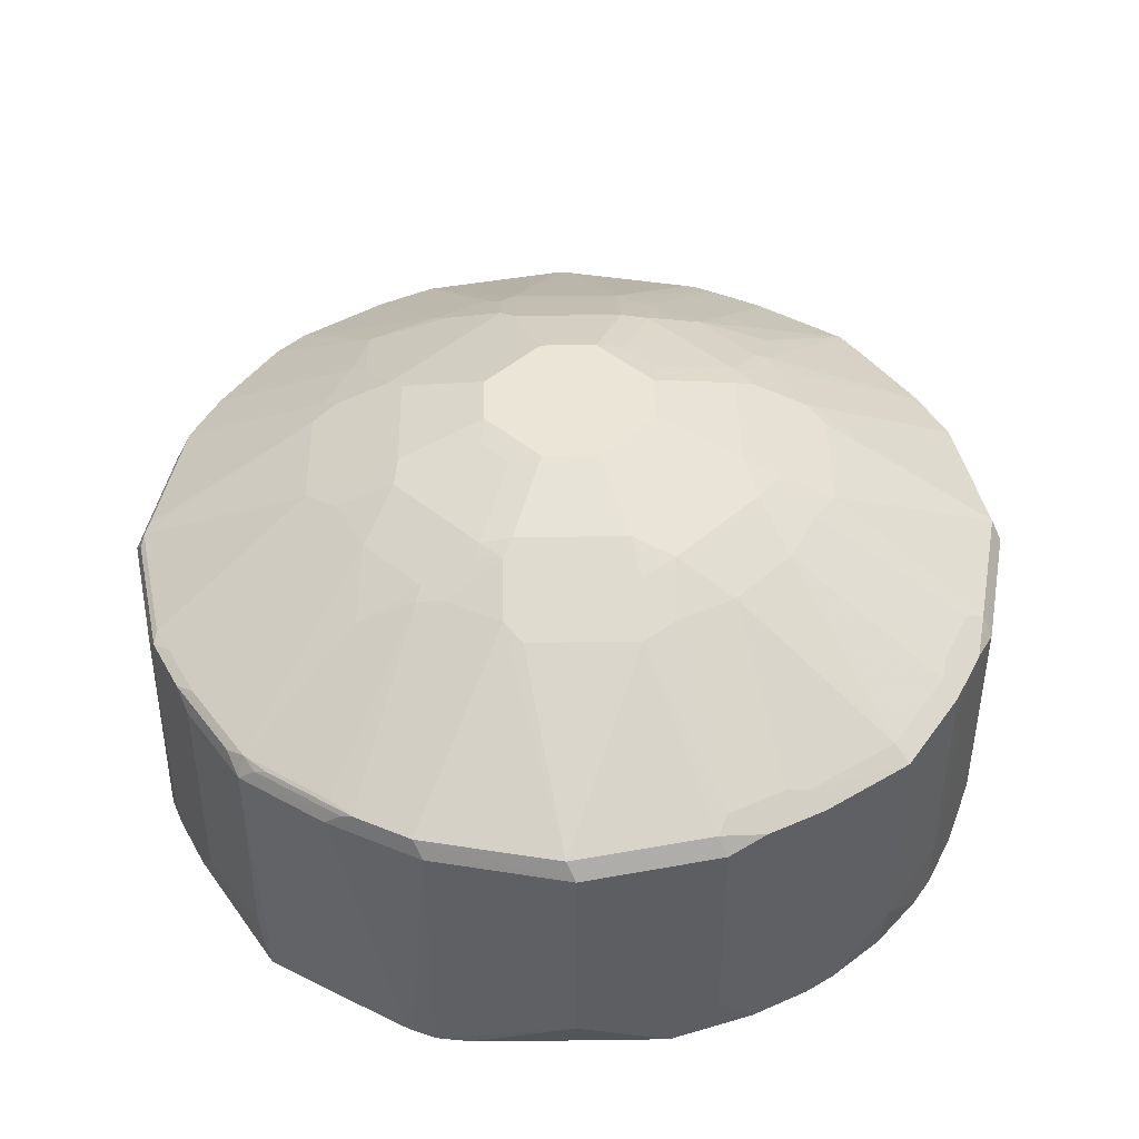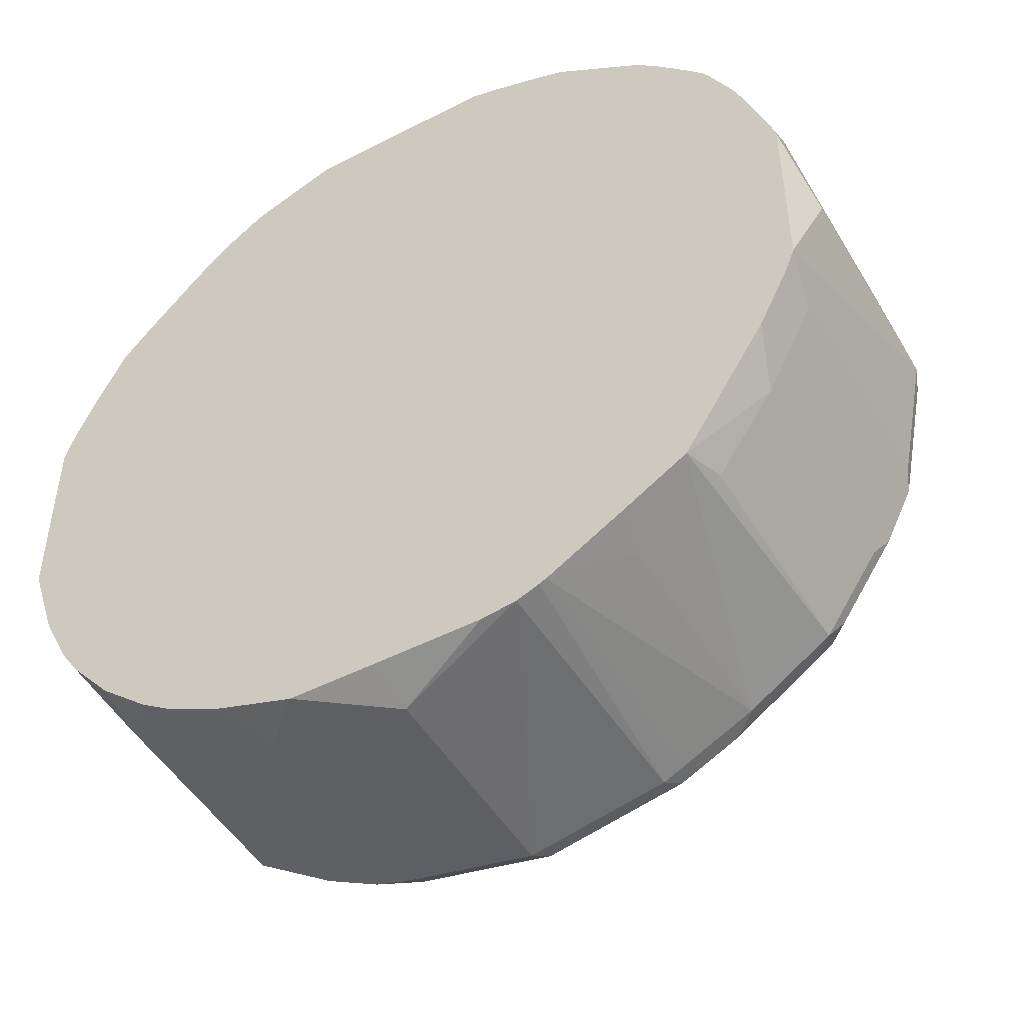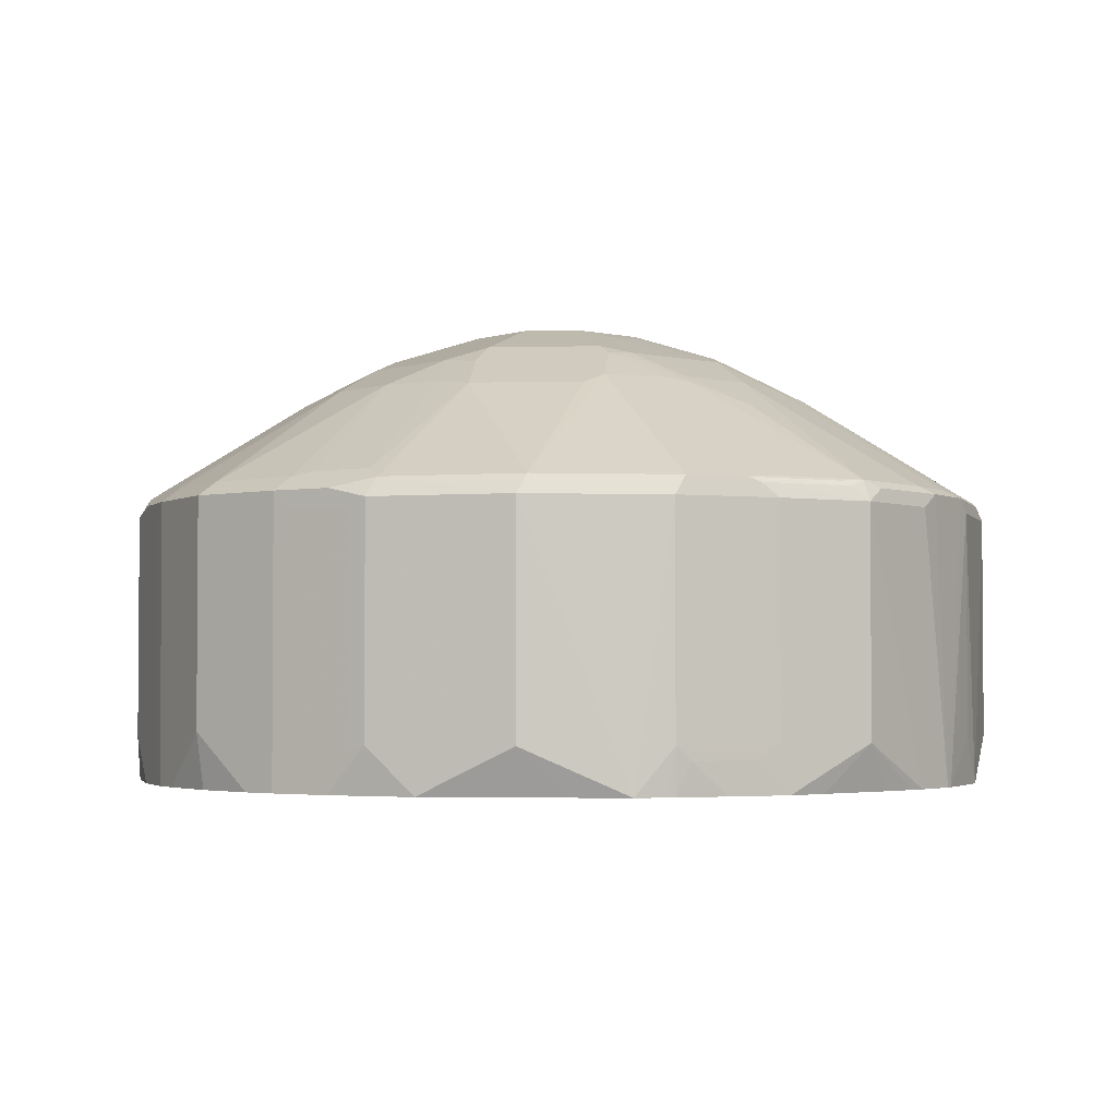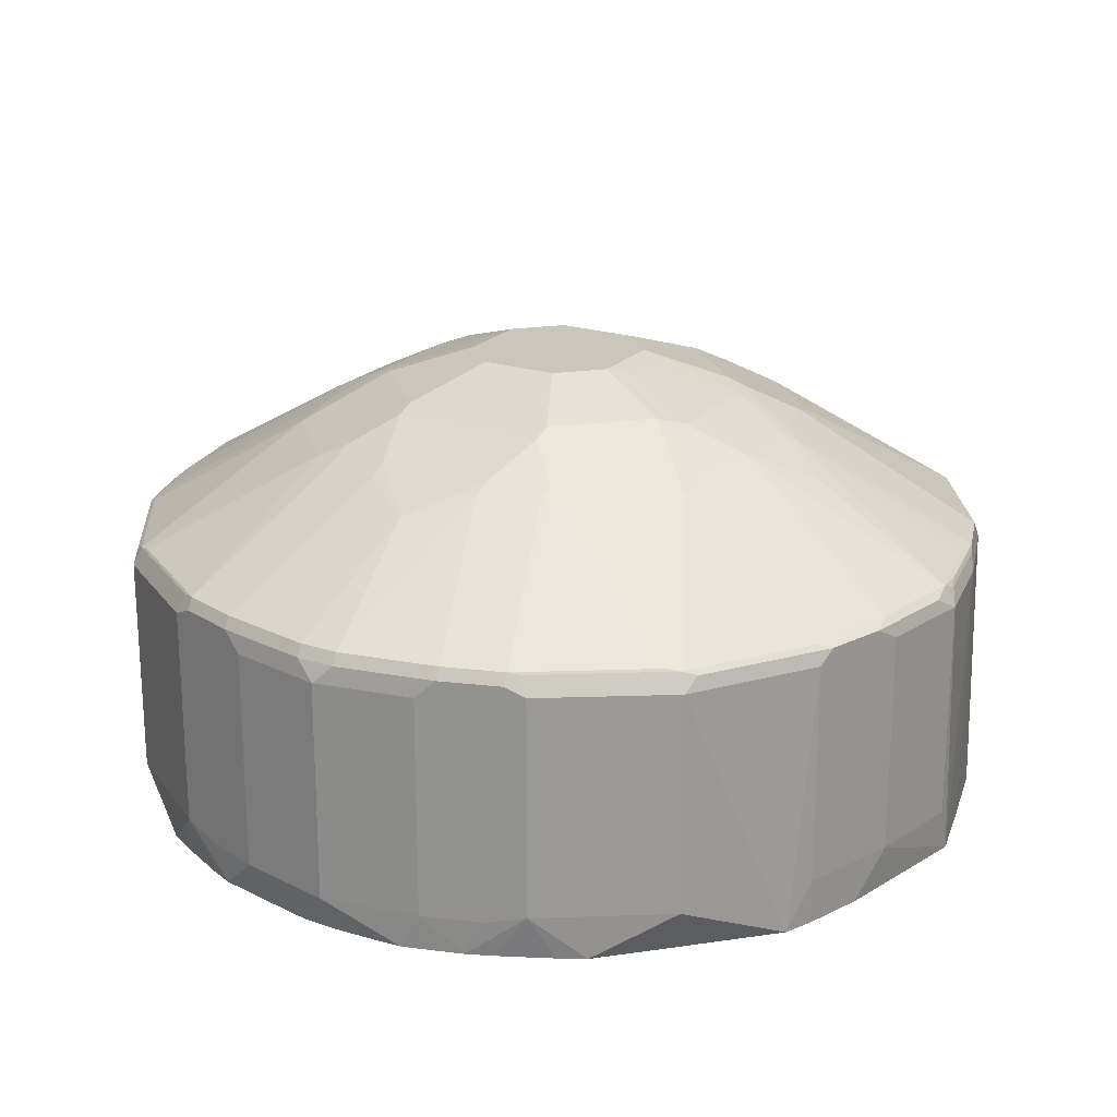
<metadata>
{"format":"obj","ext":"obj","renderer":"f3d","projection":"perspective","resolution":1024,"background":"white","views":[{"elev":44.0,"azim":-0.8,"up":"+Z"},{"elev":-48.8,"azim":-150.2,"up":"+Y"},{"elev":-2.7,"azim":94.8,"up":"+Z"},{"elev":21.2,"azim":-104.7,"up":"+Z"}]}
</metadata>
<code>
v 0 0.295 0.5716
v -0.0002887 0.2827 0.5411
v -0.01779 0.2827 0.5411
v -0.05527 0.2825 0.5411
v -0.09217 0.2765 0.5716
v 0 0.295 0.719
v 0.07375 0.2825 0.5411
v -0.07409 0.2769 0.5411
v -0.1107 0.2641 0.5411
v -0.1281 0.2572 0.5411
v -0.1167 0.2642 0.5654
v -0.1536 0.2458 0.5654
v -0.1045 0.2704 0.5777
v -0.09217 0.2765 0.719
v 0 0.2888 0.7313
v 0.009182 0.2904 0.7282
v 0.09217 0.2765 0.719
v -0.09217 0.2704 0.7313
v 0.07427 0.2824 0.5411
v -0.1834 0.2203 0.5411
v -0.1536 0.2458 0.7129
v -0.1413 0.252 0.5777
v -0.2089 0.2089 0.5654
v -0.1045 0.2704 0.7252
v -0.009182 0.2857 0.7329
v -0.03684 0.172 0.7989
v 0.03684 0.172 0.7989
v 0.09217 0.2704 0.7313
v 0.1014 0.2719 0.7282
v 0.129 0.2626 0.5411
v 0.09217 0.2765 0.5716
v -0.1014 0.2673 0.7329
v -0.1908 0.2148 0.5411
v -0.1413 0.252 0.7252
v -0.2089 0.2089 0.7129
v -0.2032 0.2032 0.5411
v -0.2148 0.1908 0.5411
v -0.2297 0.1744 0.5411
v -0.238 0.1643 0.5411
v -0.2458 0.1536 0.5654
v -0.04608 0.1567 0.8066
v -0.03684 0.1597 0.8051
v 0.03684 0.1597 0.8051
v 0.05527 0.1497 0.8066
v 0.1106 0.2604 0.7329
v 0.1383 0.2535 0.7282
v 0.1333 0.2605 0.5411
v -0.09217 0.1475 0.7997
v -0.05527 0.1659 0.7997
v -0.1383 0.2488 0.7329
v -0.1966 0.2151 0.7252
v -0.1936 0.212 0.7329
v -0.2458 0.1536 0.7129
v -0.252 0.1413 0.7252
v -0.2151 0.1966 0.7252
v -0.2409 0.1594 0.5411
v -0.2572 0.1281 0.5411
v -0.2642 0.1167 0.5654
v -0.2765 0.09217 0.5716
v -0.2704 0.1045 0.5777
v -0.252 0.1413 0.5777
v -0.04608 0.1198 0.825
v 0.03684 0.1352 0.8173
v 0.05527 0.1129 0.825
v 0.09217 0.1313 0.8066
v 0.1475 0.242 0.7329
v 0.1936 0.2166 0.7282
v 0.1536 0.2458 0.719
v 0.2089 0.2089 0.719
v 0.1594 0.2429 0.5411
v -0.1383 0.1383 0.7881
v -0.08293 0.1383 0.8066
v -0.212 0.1936 0.7329
v -0.2704 0.1045 0.7252
v -0.2673 0.1014 0.7329
v -0.2488 0.1383 0.7329
v -0.2641 0.1107 0.5411
v -0.2769 0.07409 0.5411
v -0.2825 0.05527 0.5411
v -0.295 0 0.5716
v -0.2765 0.09217 0.719
v -0.1198 0.04608 0.825
v -0.01842 0.05527 0.8481
v -0.03684 0.1106 0.8296
v 0.03684 0.1106 0.8296
v 0.01842 0.05527 0.8481
v 0.03684 0.05758 0.8435
v 0.07375 0.09448 0.825
v 0.129 0.09448 0.8066
v 0.1413 0.1352 0.7866
v 0.2028 0.2051 0.7329
v 0.2089 0.2089 0.5716
v 0.212 0.1981 0.7282
v 0.2488 0.1429 0.7282
v 0.2458 0.1536 0.719
v 0.2421 0.1594 0.5411
v 0.1681 0.2353 0.5411
v -0.1475 0.09217 0.7997
v -0.1383 0.08293 0.8066
v -0.2704 0.09217 0.7313
v -0.2857 0.009182 0.7329
v -0.172 0.03684 0.7989
v -0.1567 0.04608 0.8066
v -0.1659 0.05527 0.7997
v -0.2827 0.01779 0.5411
v -0.295 0 0.719
v -0.2827 0.0002887 0.5411
v -0.2825 -0.07375 0.5411
v -0.1597 0.03684 0.8051
v -0.1597 -0.03684 0.8051
v -0.1352 -0.03684 0.8173
v -0.1106 -0.03684 0.8296
v -0.1106 0.03684 0.8296
v -0.05527 0.01842 0.8481
v 0.05527 0.01842 0.8481
v 0.05527 0.03915 0.8435
v 0.1106 0.05758 0.825
v 0.1383 0.09679 0.802
v 0.2397 0.1497 0.7329
v 0.252 0.1352 0.7313
v 0.2151 0.1905 0.7313
v 0.2234 0.18 0.5411
v 0.1851 0.2196 0.5411
v 0.252 0.1413 0.719
v 0.2458 0.1536 0.5716
v 0.2535 0.1383 0.5623
v 0.2605 0.1225 0.5411
v -0.2888 0 0.7313
v -0.172 -0.03684 0.7989
v -0.2904 -0.009182 0.7282
v -0.2765 -0.09217 0.719
v -0.2824 -0.07427 0.5411
v -0.1497 -0.05527 0.8066
v -0.1129 -0.05527 0.825
v -0.05527 -0.01842 0.8481
v 0.05527 -0.01842 0.8481
v 0.1106 0.03684 0.8296
v 0.1229 0.04297 0.8235
v 0.1198 0.05989 0.8204
v 0.1413 0.07987 0.8051
v 0.2704 0.09829 0.7313
v 0.2673 0.106 0.7282
v 0.2704 0.1045 0.719
v 0.252 0.1413 0.5716
v 0.2704 0.1045 0.5716
v 0.2719 0.1014 0.5623
v 0.2741 0.09217 0.5411
v -0.2704 -0.09217 0.7313
v -0.2604 -0.1106 0.7329
v -0.2719 -0.1014 0.7282
v -0.2765 -0.09217 0.5716
v -0.2704 -0.1045 0.719
v -0.2749 -0.09298 0.5411
v -0.1313 -0.09217 0.8066
v -0.09448 -0.07375 0.825
v -0.05758 -0.03684 0.8435
v -0.01842 -0.05527 0.8481
v 0.01842 -0.05527 0.8481
v 0.07375 -0.07375 0.8296
v 0.1075 -0.05221 0.8266
v 0.1106 -0.03684 0.8296
v 0.1352 0.03072 0.8173
v 0.1597 0.04297 0.8051
v 0.2888 0.006122 0.7313
v 0.295 0 0.719
v 0.2765 0.09217 0.719
v 0.2765 0.09217 0.5716
v 0.2765 0.0857 0.5411
v -0.242 -0.1475 0.7329
v -0.2535 -0.1383 0.7282
v -0.2704 -0.1045 0.5716
v -0.252 -0.1413 0.719
v -0.2565 -0.1298 0.5411
v -0.1352 -0.1413 0.7866
v -0.09448 -0.129 0.8066
v -0.2051 -0.2028 0.7329
v -0.05758 -0.1106 0.825
v -0.03915 -0.05527 0.8435
v -0.03684 -0.1106 0.8296
v 0.03684 -0.1106 0.8296
v 0.05221 -0.1075 0.8266
v 0.1198 -0.06451 0.8204
v 0.1352 -0.04297 0.8173
v 0.1597 -0.03072 0.8051
v 0.172 0.03072 0.7989
v 0.2704 -0.08599 0.7313
v 0.172 -0.04297 0.7989
v 0.2765 -0.09217 0.719
v 0.295 0 0.5716
v 0.2825 0.06774 0.5411
v -0.2166 -0.1936 0.7282
v -0.2458 -0.1536 0.719
v -0.252 -0.1413 0.5716
v -0.2458 -0.1536 0.5716
v -0.2021 -0.216 0.5411
v -0.09679 -0.1383 0.802
v -0.2089 -0.2089 0.719
v -0.1981 -0.212 0.7282
v -0.1905 -0.2151 0.7313
v -0.1352 -0.252 0.7313
v -0.1497 -0.2397 0.7329
v -0.05989 -0.1198 0.8204
v -0.04297 -0.1229 0.8235
v -0.04297 -0.1597 0.8051
v -0.03072 -0.1352 0.8173
v 0.04297 -0.1352 0.8173
v 0.06451 -0.1198 0.8204
v 0.1198 -0.1198 0.802
v 0.1383 -0.1014 0.802
v 0.1567 -0.06451 0.802
v 0.2581 -0.09217 0.7375
v 0.2673 -0.1014 0.7282
v 0.2642 -0.1167 0.7252
v 0.2458 -0.1536 0.7252
v 0.2704 -0.1045 0.7129
v 0.2765 -0.09217 0.5716
v 0.2825 -0.06127 0.5411
v 0.2826 -0.02443 0.5411
v 0.2827 -0.005775 0.5411
v 0.2827 0.03038 0.5411
v -0.2089 -0.2089 0.5716
v -0.1594 -0.2421 0.5411
v -0.1536 -0.2458 0.5716
v -0.1536 -0.2458 0.719
v -0.07987 -0.1413 0.8051
v -0.1429 -0.2488 0.7282
v -0.1413 -0.252 0.719
v -0.1045 -0.2704 0.719
v -0.106 -0.2673 0.7282
v -0.09829 -0.2704 0.7313
v -0.006122 -0.2888 0.7313
v -0.03072 -0.172 0.7989
v 0.03072 -0.1597 0.8051
v 0.04297 -0.172 0.7989
v 0.06451 -0.1567 0.802
v 0.1014 -0.1383 0.802
v 0.1997 -0.1997 0.7344
v 0.2366 -0.1444 0.7344
v 0.2397 -0.129 0.7375
v 0.255 -0.1075 0.7344
v 0.2458 -0.1536 0.5777
v 0.252 -0.1413 0.7129
v 0.2089 -0.2089 0.7252
v 0.2704 -0.1045 0.5654
v 0.2642 -0.1166 0.5411
v -0.1145 -0.2687 0.5411
v -0.11 -0.2714 0.5411
v -0.09217 -0.2765 0.719
v 0 -0.295 0.719
v 0.08599 -0.2704 0.7313
v 0.09217 -0.2581 0.7375
v 0.129 -0.2397 0.7375
v 0.1444 -0.2366 0.7344
v 0.2089 -0.2089 0.5777
v 0.2458 -0.1535 0.5411
v 0.252 -0.1413 0.5654
v 0.1536 -0.2458 0.7252
v -0.1056 -0.2735 0.5411
v -0.09067 -0.2795 0.5411
v 0 -0.295 0.5716
v 0.09217 -0.2765 0.719
v 0.1014 -0.2673 0.7282
v 0.1075 -0.255 0.7344
v 0.1536 -0.2458 0.5777
v 0.1535 -0.2458 0.5411
v 0.1724 -0.2332 0.5411
v 0.2052 -0.2052 0.5411
v 0.2332 -0.1724 0.5411
v 0.1167 -0.2642 0.7252
v 0.1045 -0.2704 0.7129
v 0.1413 -0.252 0.7129
v -0.06774 -0.2825 0.5411
v -0.03038 -0.2827 0.5411
v 0.005775 -0.2827 0.5411
v 0.02443 -0.2826 0.5411
v 0.06127 -0.2825 0.5411
v 0.09217 -0.2765 0.5716
v 0.1413 -0.252 0.5654
v 0.1045 -0.2704 0.5654
v 0.1166 -0.2642 0.5411
f 1 2 3
f 165 216 189
f 165 188 216
f 165 186 188
f 164 187 186
f 164 185 187
f 164 186 165
f 163 185 164
f 163 187 185
f 163 184 187
f 162 184 163
f 162 183 184
f 161 182 183
f 160 207 182
f 160 181 207
f 165 189 190
f 160 182 161
f 158 181 159
f 158 180 181
f 157 180 158
f 157 179 180
f 157 177 179
f 157 178 177
f 155 178 156
f 155 177 178
f 155 175 177
f 154 176 174
f 154 169 176
f 154 175 155
f 154 174 175
f 153 193 171
f 159 181 160
f 165 190 166
f 166 190 167
f 167 190 168
f 182 207 208
f 182 210 183
f 182 209 210
f 182 208 209
f 180 207 181
f 180 206 207
f 179 206 180
f 179 205 206
f 179 204 205
f 179 203 204
f 177 196 202
f 177 203 179
f 177 202 203
f 176 201 196
f 176 200 201
f 176 199 200
f 176 198 199
f 169 170 191
f 169 191 176
f 170 172 192
f 170 192 197
f 170 197 191
f 172 193 194
f 153 173 193
f 172 194 192
f 173 195 194
f 174 196 175
f 174 176 196
f 175 196 177
f 176 191 197
f 176 197 198
f 173 194 193
f 152 172 170
f 152 193 172
f 152 171 193
f 131 151 171
f 130 150 148
f 129 149 133
f 129 148 149
f 128 148 129
f 128 130 148
f 127 146 147
f 126 145 146
f 126 144 145
f 125 144 126
f 124 145 144
f 124 143 145
f 120 163 141
f 120 140 163
f 120 143 124
f 120 142 143
f 120 141 142
f 112 134 135
f 112 135 114
f 112 114 113
f 115 136 161
f 115 161 137
f 115 137 117
f 131 171 152
f 115 117 116
f 117 138 139
f 117 139 118
f 118 139 138
f 118 138 140
f 118 140 120
f 118 120 119
f 117 137 138
f 183 210 187
f 131 152 150
f 132 153 151
f 151 153 171
f 150 152 170
f 149 170 169
f 149 150 170
f 148 150 149
f 147 167 168
f 146 167 147
f 145 167 146
f 143 167 145
f 143 166 167
f 141 163 164
f 141 143 142
f 141 166 143
f 141 165 166
f 141 164 165
f 138 163 140
f 137 163 138
f 133 154 134
f 133 149 169
f 133 169 154
f 134 155 156
f 134 156 135
f 134 154 155
f 131 132 151
f 135 156 178
f 136 158 159
f 136 159 160
f 136 160 161
f 137 161 183
f 137 183 162
f 137 162 163
f 135 178 157
f 183 187 184
f 186 187 211
f 186 211 240
f 249 261 250
f 249 277 261
f 249 260 277
f 248 259 249
f 248 258 259
f 247 258 248
f 244 255 245
f 244 256 255
f 243 264 254
f 243 257 264
f 243 253 257
f 241 255 256
f 241 254 255
f 237 253 243
f 237 243 238
f 236 253 237
f 236 252 253
f 224 247 227
f 227 247 228
f 228 247 248
f 228 248 230
f 228 230 229
f 230 248 249
f 249 259 260
f 230 249 231
f 231 250 234
f 231 234 232
f 234 250 251
f 234 251 235
f 235 251 252
f 235 252 236
f 231 249 250
f 224 246 247
f 250 261 262
f 250 263 251
f 277 280 279
f 276 280 277
f 270 278 271
f 270 279 278
f 265 279 280
f 265 278 279
f 264 278 265
f 261 269 262
f 261 279 270
f 261 277 279
f 260 276 277
f 260 275 276
f 260 274 275
f 260 273 274
f 260 272 273
f 259 272 260
f 257 278 264
f 251 263 253
f 251 253 252
f 253 263 257
f 254 264 265
f 254 265 266
f 254 266 267
f 250 262 263
f 254 267 268
f 257 263 262
f 257 262 269
f 257 269 261
f 257 261 270
f 257 270 271
f 257 271 278
f 254 268 255
f 111 134 112
f 223 246 224
f 216 245 217
f 200 227 228
f 200 224 227
f 200 226 224
f 198 200 199
f 198 226 200
f 197 226 198
f 197 224 226
f 196 203 202
f 196 225 203
f 196 200 225
f 196 201 200
f 195 224 197
f 195 223 224
f 195 222 223
f 195 197 221
f 194 195 221
f 192 221 197
f 186 240 212
f 186 212 188
f 187 210 211
f 188 212 213
f 188 213 214
f 188 214 215
f 200 228 229
f 188 215 244
f 189 216 217
f 189 217 218
f 189 218 219
f 189 219 220
f 189 220 190
f 192 194 221
f 188 244 216
f 222 246 223
f 200 229 230
f 200 204 225
f 216 244 245
f 215 256 244
f 215 242 256
f 214 254 241
f 214 238 243
f 214 240 238
f 214 242 215
f 214 256 242
f 214 241 256
f 212 214 213
f 212 240 214
f 211 238 240
f 211 239 238
f 209 211 210
f 209 239 211
f 209 238 239
f 209 237 238
f 203 225 204
f 204 230 231
f 204 231 232
f 204 232 234
f 204 234 233
f 204 233 206
f 200 230 204
f 204 206 205
f 206 234 235
f 206 235 207
f 207 235 236
f 207 236 208
f 208 236 237
f 208 237 209
f 206 233 234
f 110 134 111
f 214 243 254
f 110 129 133
f 19 31 30
f 18 24 32
f 17 31 19
f 17 30 31
f 17 29 30
f 16 28 29
f 15 28 16
f 15 27 28
f 15 26 27
f 15 25 26
f 15 32 25
f 15 18 32
f 14 24 18
f 13 34 24
f 20 33 23
f 13 22 34
f 12 23 35
f 12 22 13
f 12 34 22
f 12 21 34
f 10 23 12
f 10 20 23
f 10 12 11
f 7 17 19
f 6 18 15
f 6 14 18
f 6 17 7
f 6 29 17
f 6 16 29
f 6 15 16
f 12 35 21
f 21 35 34
f 23 33 36
f 23 36 37
f 40 57 58
f 39 56 40
f 35 55 51
f 35 54 55
f 35 53 54
f 34 52 50
f 34 51 52
f 34 35 51
f 32 50 48
f 32 34 50
f 32 49 41
f 32 48 49
f 29 47 30
f 29 46 47
f 29 66 46
f 29 45 66
f 28 45 29
f 23 37 38
f 23 38 39
f 23 39 40
f 23 40 53
f 23 53 35
f 24 34 32
f 5 8 9
f 25 32 26
f 26 41 42
f 26 42 43
f 26 43 27
f 27 43 44
f 27 44 45
f 27 45 28
f 26 32 41
f 5 24 14
f 5 13 24
f 5 12 13
f 2 280 276
f 2 265 280
f 2 266 265
f 2 267 266
f 2 268 267
f 2 255 268
f 2 245 255
f 2 217 245
f 2 218 217
f 2 219 218
f 2 220 219
f 2 190 220
f 2 168 190
f 2 147 168
f 2 127 147
f 2 96 127
f 2 122 96
f 110 133 134
f 1 3 4
f 1 4 5
f 1 5 14
f 1 14 6
f 1 6 7
f 2 276 275
f 1 7 2
f 2 19 30
f 2 30 47
f 2 47 70
f 2 70 97
f 2 97 123
f 2 123 122
f 2 7 19
f 40 58 59
f 2 275 274
f 2 273 272
f 5 11 12
f 5 10 11
f 5 9 10
f 4 8 5
f 2 4 3
f 2 8 4
f 2 9 8
f 2 10 9
f 2 20 10
f 2 33 20
f 2 36 33
f 2 37 36
f 2 38 37
f 2 39 38
f 2 56 39
f 2 57 56
f 2 77 57
f 2 272 259
f 2 259 258
f 2 258 247
f 2 246 222
f 2 222 195
f 2 195 173
f 2 274 273
f 2 173 153
f 2 132 108
f 2 108 107
f 2 107 105
f 2 105 79
f 2 79 78
f 2 78 77
f 2 153 132
f 40 59 60
f 2 247 246
f 40 61 54
f 86 115 116
f 83 85 84
f 83 86 85
f 83 115 86
f 83 136 115
f 83 158 136
f 83 157 158
f 83 135 157
f 83 114 135
f 82 113 114
f 82 112 113
f 82 111 112
f 82 110 111
f 82 109 110
f 82 103 109
f 82 104 103
f 82 98 104
f 74 100 75
f 75 100 128
f 75 128 101
f 75 101 102
f 75 102 103
f 75 103 104
f 86 116 87
f 75 104 98
f 79 105 80
f 80 105 107
f 80 107 108
f 80 108 106
f 81 106 100
f 82 99 98
f 75 98 76
f 74 81 100
f 87 116 88
f 88 117 89
f 108 132 131
f 40 60 61
f 106 150 130
f 106 131 150
f 106 108 131
f 106 130 128
f 102 109 103
f 102 110 109
f 102 129 110
f 102 128 129
f 101 128 102
f 100 106 128
f 96 146 127
f 96 126 146
f 96 125 126
f 95 125 96
f 95 144 125
f 89 118 90
f 89 117 118
f 90 118 91
f 91 119 120
f 91 120 121
f 91 121 93
f 88 116 117
f 91 118 119
f 92 123 97
f 92 96 122
f 93 120 94
f 94 120 95
f 95 120 124
f 95 124 144
f 92 122 123
f 73 76 98
f 93 121 120
f 71 99 82
f 48 52 71
f 48 71 72
f 48 72 62
f 48 62 49
f 51 55 73
f 51 73 52
f 48 50 52
f 52 73 71
f 54 60 74
f 54 74 75
f 54 75 76
f 54 76 73
f 54 73 55
f 57 77 59
f 54 61 60
f 57 59 58
f 47 69 70
f 46 68 47
f 40 54 53
f 40 56 57
f 71 73 98
f 41 49 62
f 41 62 42
f 42 62 43
f 47 68 69
f 43 63 64
f 43 62 63
f 44 64 65
f 44 65 66
f 44 66 45
f 46 66 67
f 46 69 68
f 43 64 44
f 59 77 78
f 46 67 69
f 59 79 80
f 65 89 90
f 65 90 91
f 65 91 66
f 65 88 89
f 66 91 67
f 67 91 69
f 64 88 65
f 69 91 93
f 69 94 95
f 69 95 96
f 59 78 79
f 71 98 99
f 70 92 97
f 69 96 92
f 69 93 94
f 64 87 88
f 69 92 70
f 64 85 86
f 59 106 81
f 64 86 87
f 59 80 106
f 59 74 60
f 59 81 74
f 62 71 82
f 62 82 114
f 62 72 71
f 62 114 83
f 62 83 84
f 62 84 85
f 62 85 63
f 63 85 64

</code>
